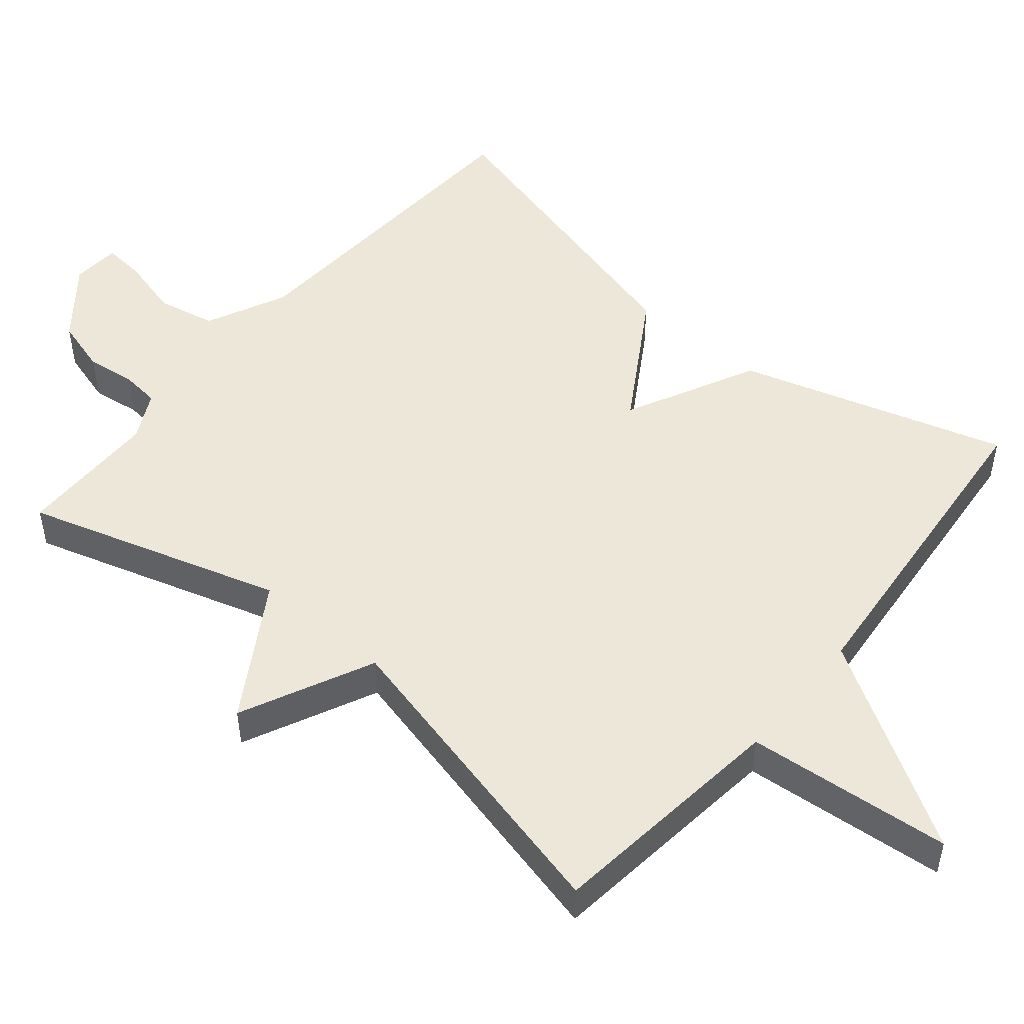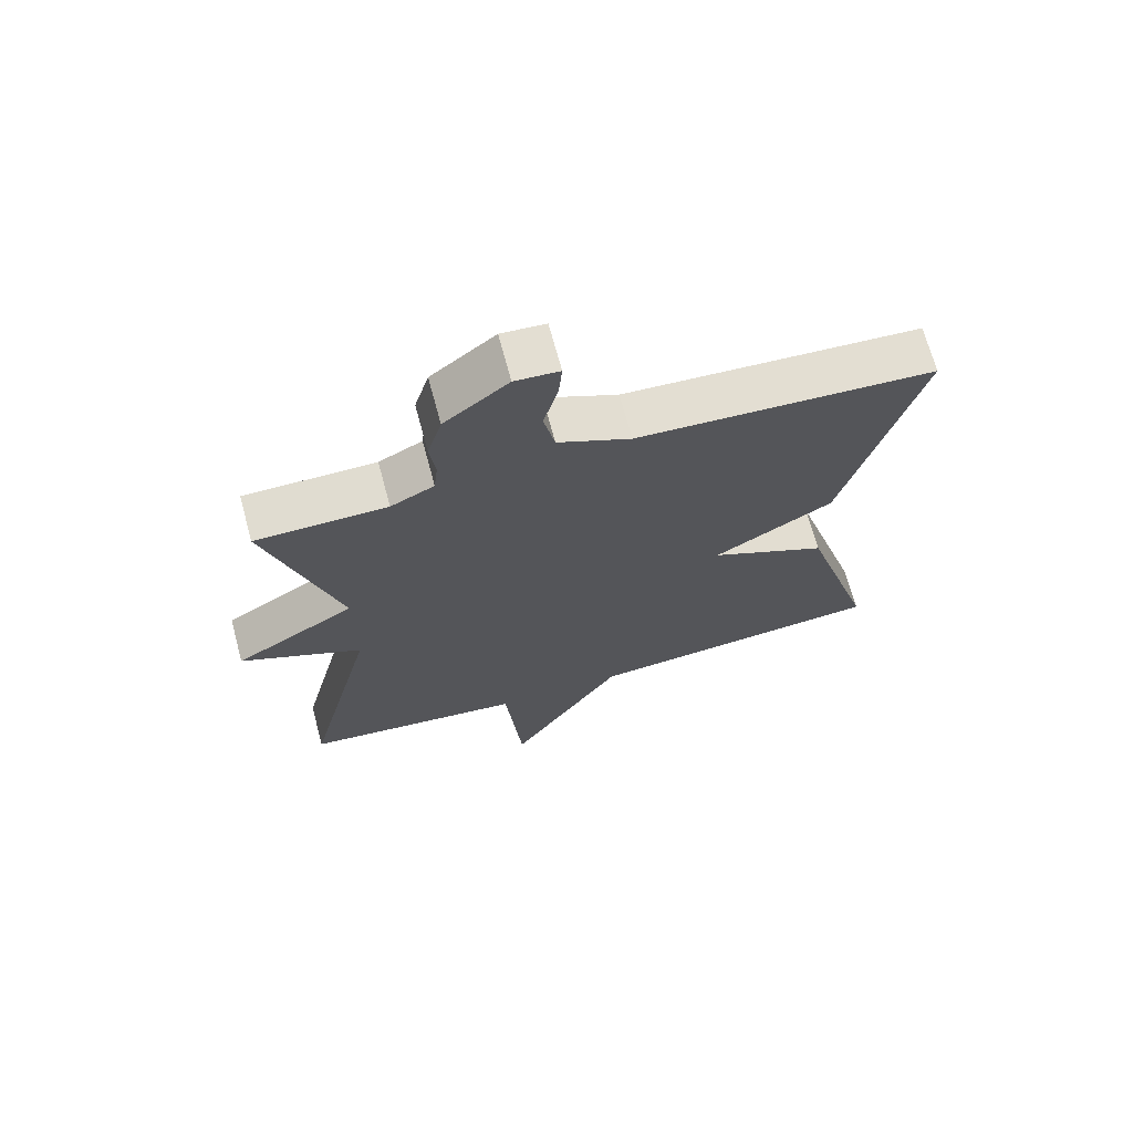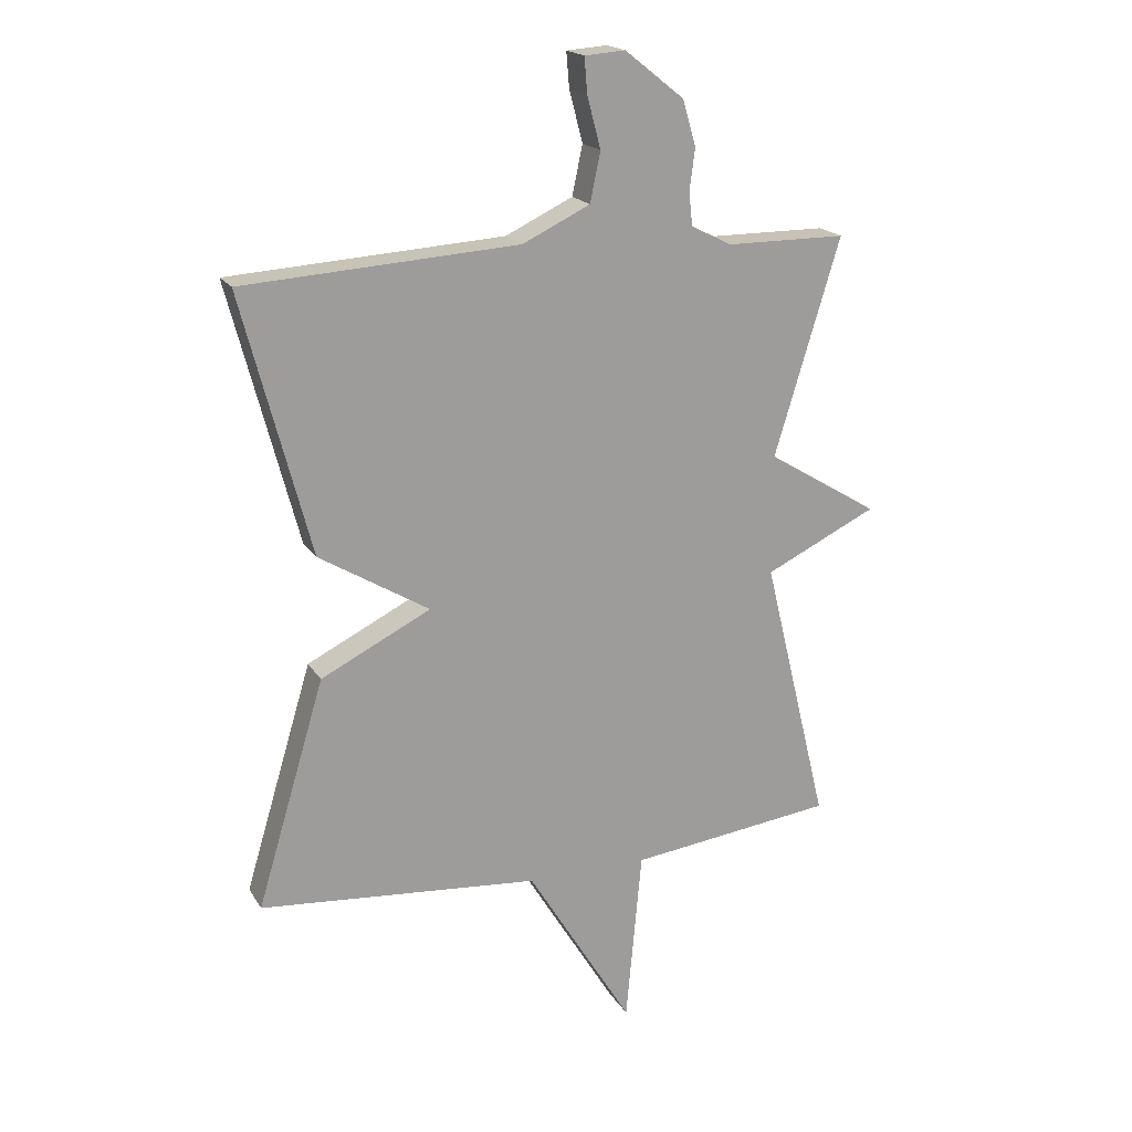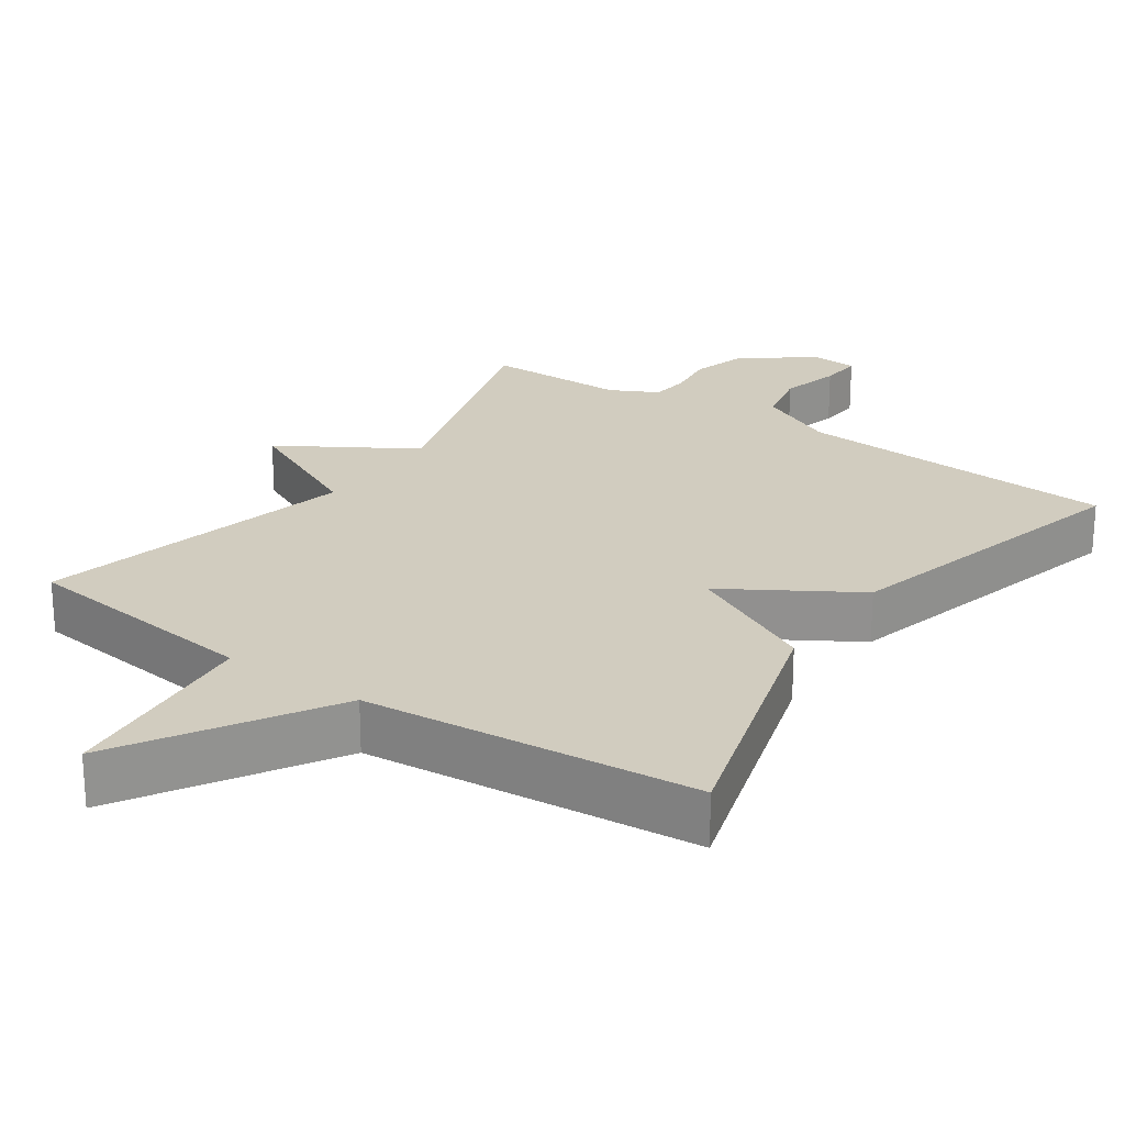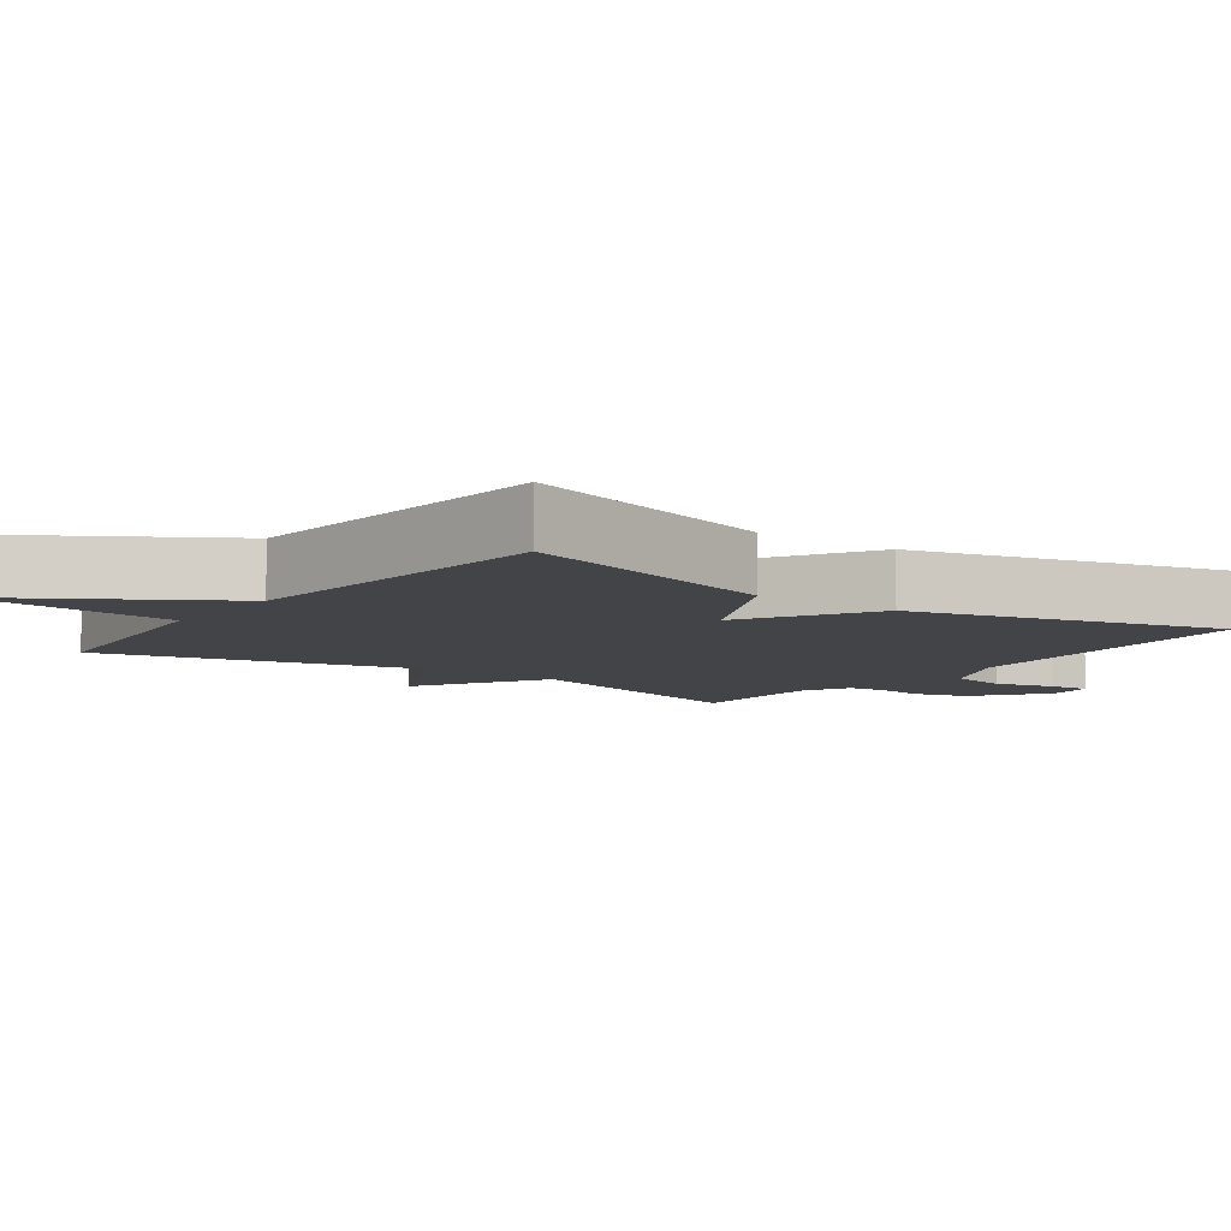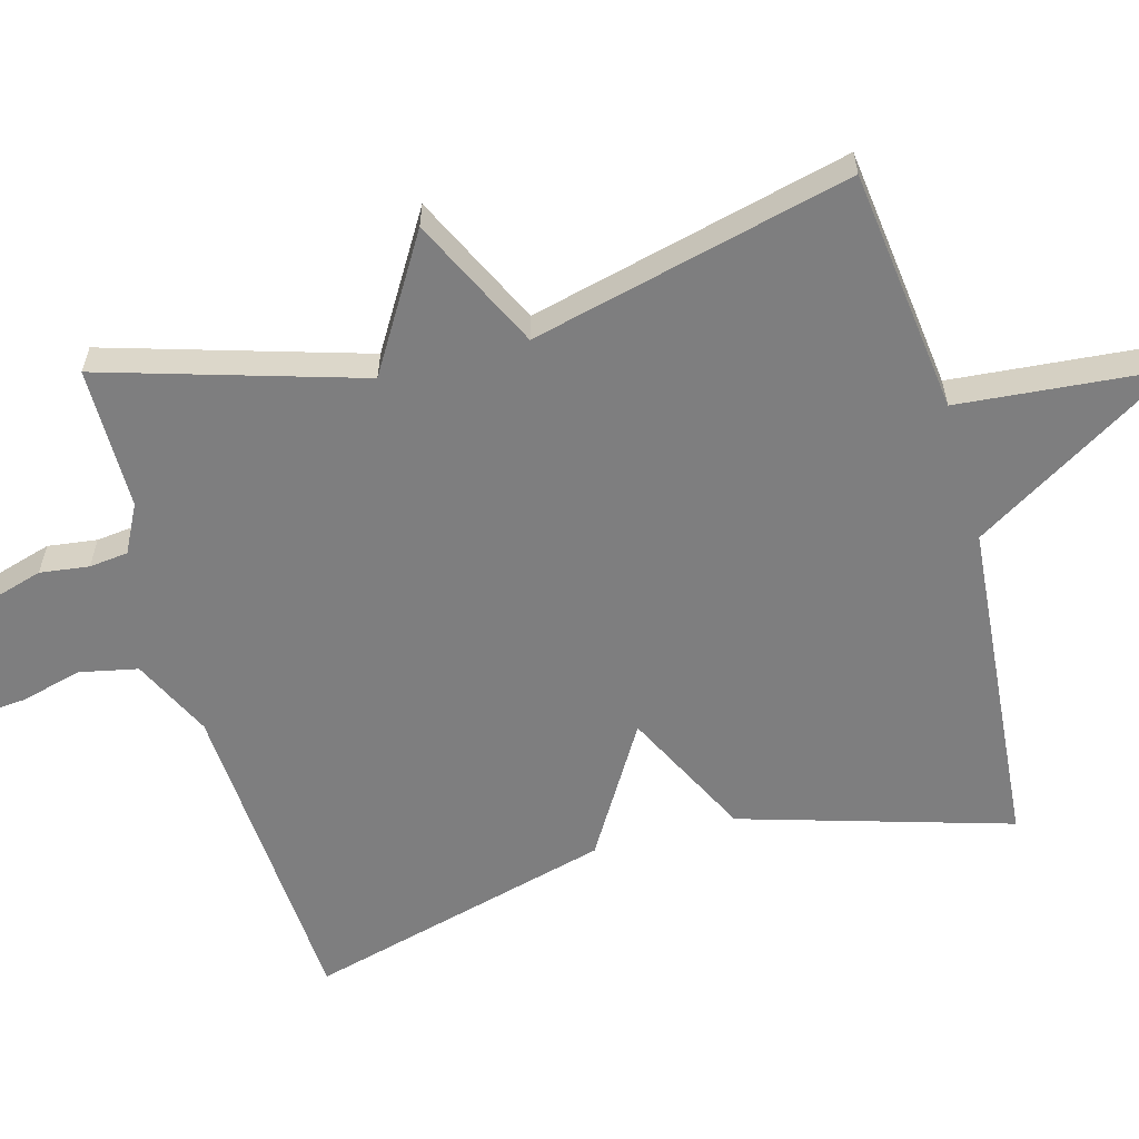
<metadata>
{"format":"obj","ext":"obj","renderer":"f3d","projection":"perspective","resolution":1024,"background":"white","views":[{"elev":50.0,"azim":129.7,"up":"+Y"},{"elev":69.4,"azim":164.9,"up":"+Z"},{"elev":19.0,"azim":-22.6,"up":"+Z"},{"elev":23.8,"azim":-145.4,"up":"+Y"},{"elev":-7.8,"azim":-126.0,"up":"+Y"},{"elev":-59.5,"azim":105.5,"up":"+Y"}]}
</metadata>
<code>
v -0.5 0.07 -0.5
v -0.388 0.07 -0.127
v -0.207 0.07 -0.037
v -0.388 0.07 0.073
v -0.5 0.07 0.5
v -0.048 0.07 0.528
v 0.063 0.07 0.581
v 0.08 0.07 0.662
v 0.058 0.07 0.746
v 0.053 0.07 0.804
v 0.12 0.07 0.809
v 0.217 0.07 0.732
v 0.239 0.07 0.657
v 0.23 0.07 0.589
v 0.236 0.07 0.535
v 0.302 0.07 0.501
v 0.5 0.07 0.5
v 0.392 0.07 0.144
v 0.576 0.07 0.032
v 0.392 0.07 -0.056
v 0.5 0.07 -0.5
v 0.162 0.07 -0.541
v 0.136 0.07 -0.827
v -0.038 0.07 -0.541
v -0.5 0 -0.5
v -0.388 0 -0.127
v -0.207 0 -0.037
v -0.388 0 0.073
v -0.5 0 0.5
v -0.048 0 0.528
v 0.063 0 0.581
v 0.08 0 0.662
v 0.058 0 0.746
v 0.053 0 0.804
v 0.12 0 0.809
v 0.217 0 0.732
v 0.239 0 0.657
v 0.23 0 0.589
v 0.236 0 0.535
v 0.302 0 0.501
v 0.5 0 0.5
v 0.392 0 0.144
v 0.576 0 0.032
v 0.392 0 -0.056
v 0.5 0 -0.5
v 0.162 0 -0.541
v 0.136 0 -0.827
v -0.038 0 -0.541
f 22 23 24
f 1 2 3
f 24 1 3
f 22 24 3
f 21 22 3
f 20 21 3
f 3 4 5
f 20 3 5
f 19 20 5
f 18 19 5
f 16 17 18 5
f 15 16 5 6
f 14 15 6 7
f 12 13 14
f 11 12 14
f 10 11 14
f 9 10 14
f 8 9 14
f 7 8 14
f 48 47 46
f 27 26 25
f 27 25 48
f 27 48 46
f 27 46 45
f 27 45 44
f 29 28 27
f 29 27 44
f 29 44 43
f 29 43 42
f 29 42 41 40
f 30 29 40 39
f 31 30 39 38
f 38 37 36
f 38 36 35
f 38 35 34
f 38 34 33
f 38 33 32
f 38 32 31
f 1 25 26 2
f 2 26 27 3
f 3 27 28 4
f 4 28 29 5
f 5 29 30 6
f 6 30 31 7
f 7 31 32 8
f 8 32 33 9
f 9 33 34 10
f 10 34 35 11
f 11 35 36 12
f 12 36 37 13
f 13 37 38 14
f 14 38 39 15
f 15 39 40 16
f 16 40 41 17
f 17 41 42 18
f 18 42 43 19
f 19 43 44 20
f 20 44 45 21
f 21 45 46 22
f 22 46 47 23
f 23 47 48 24
f 24 48 25 1

</code>
